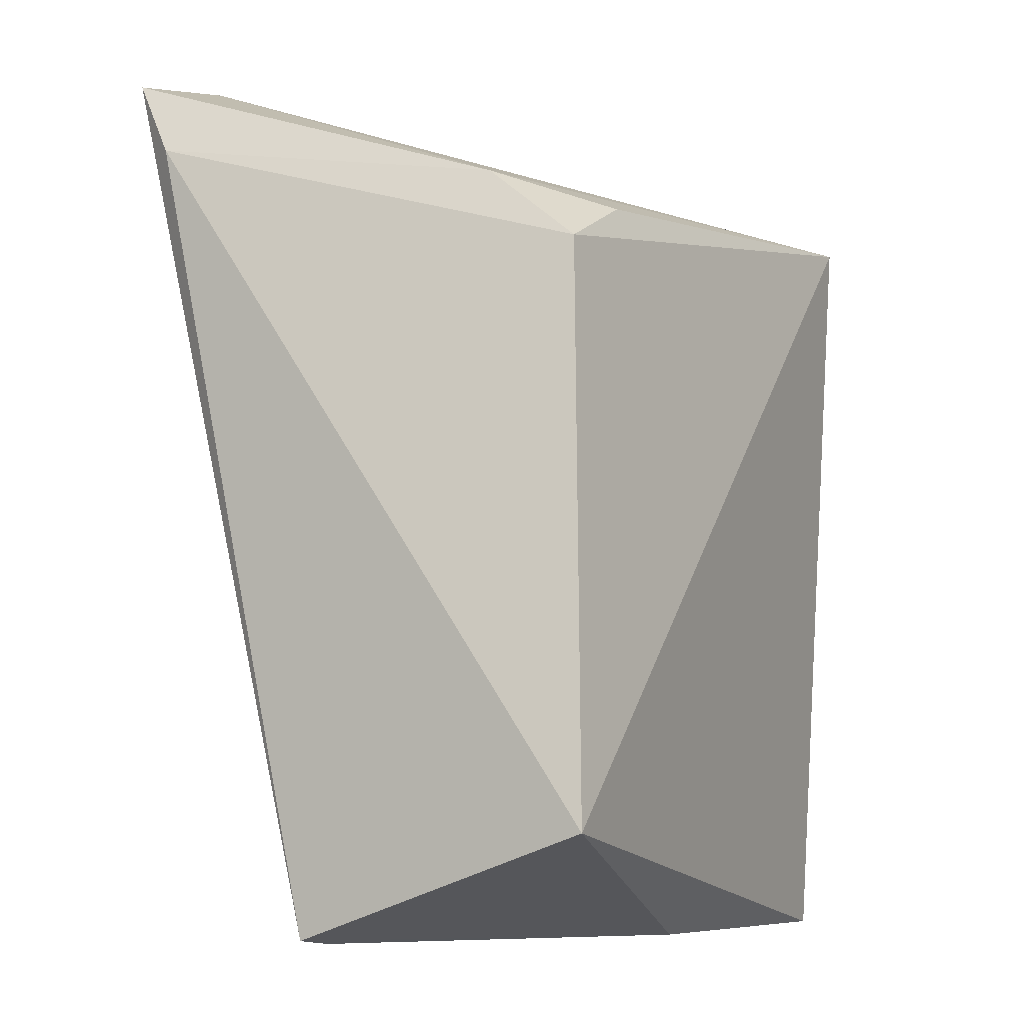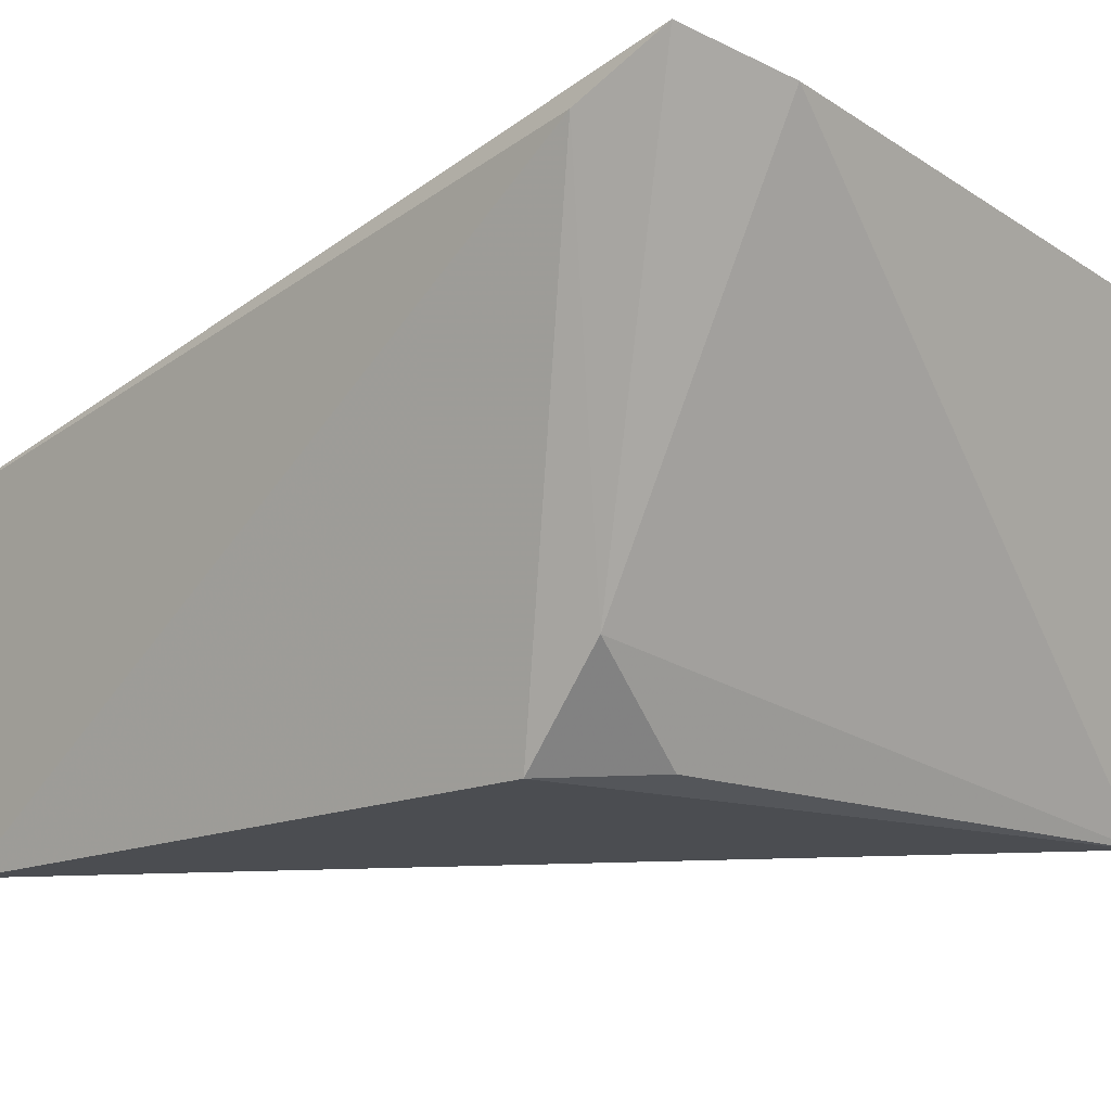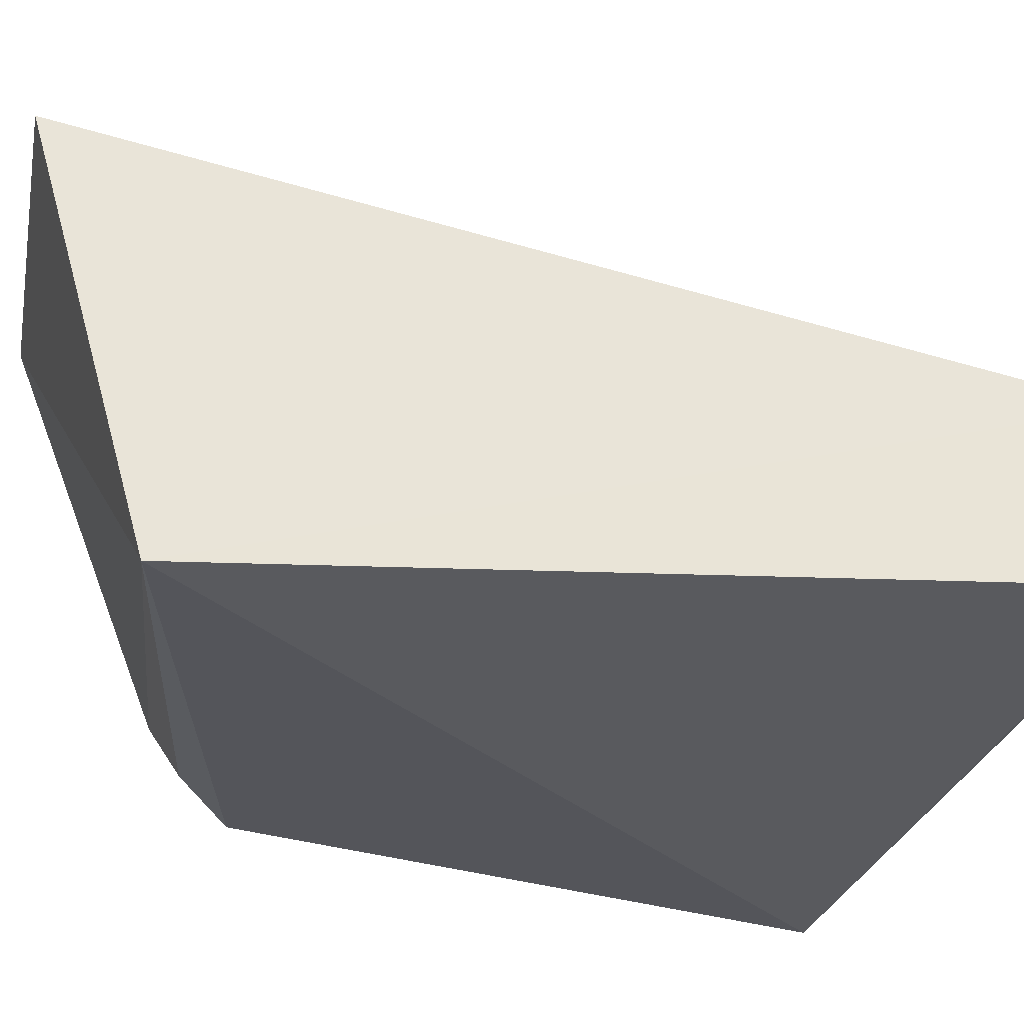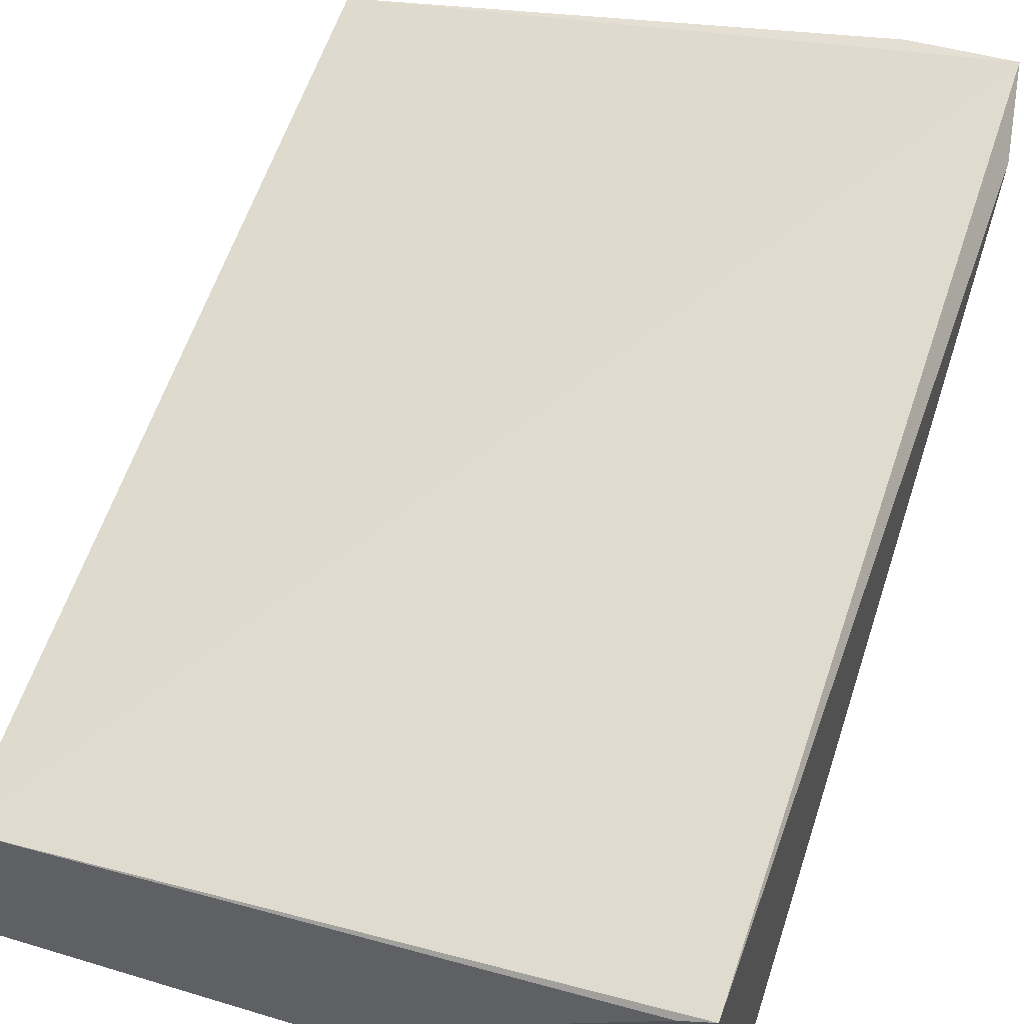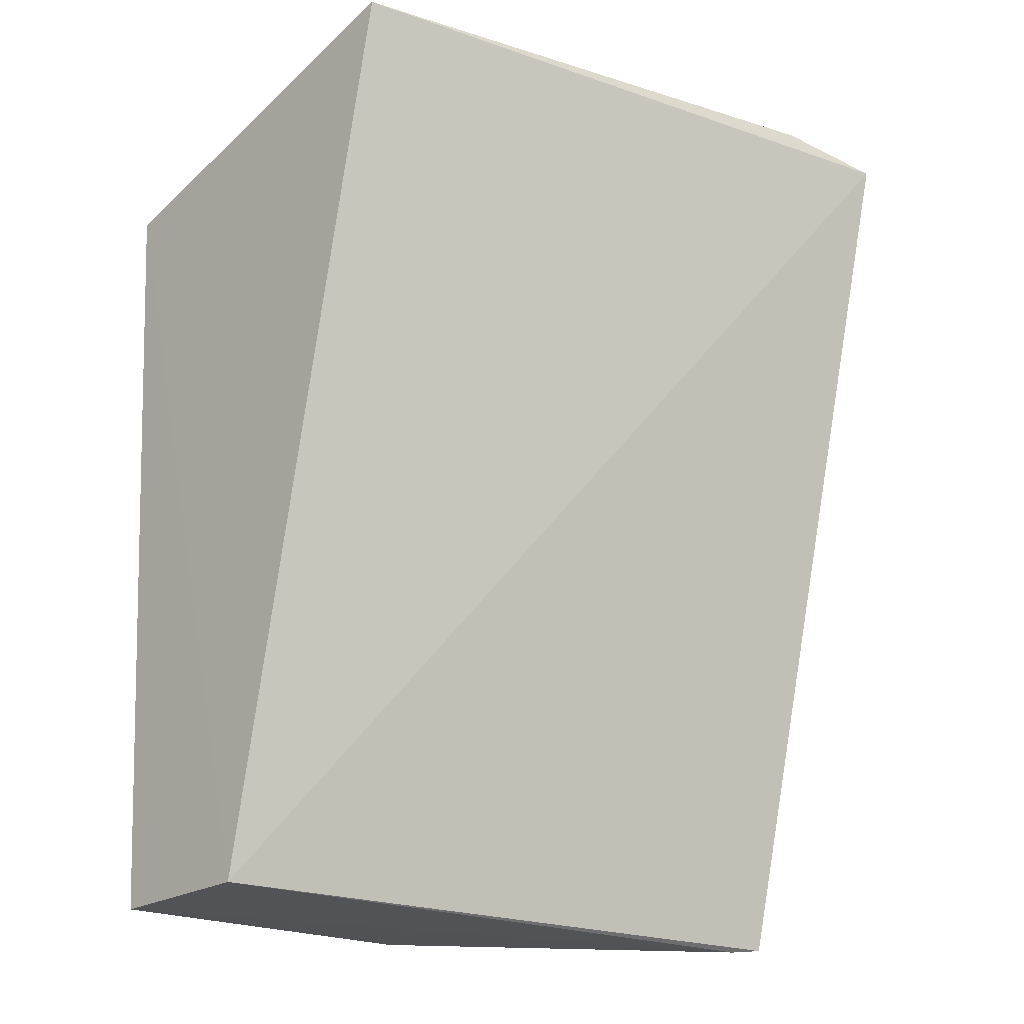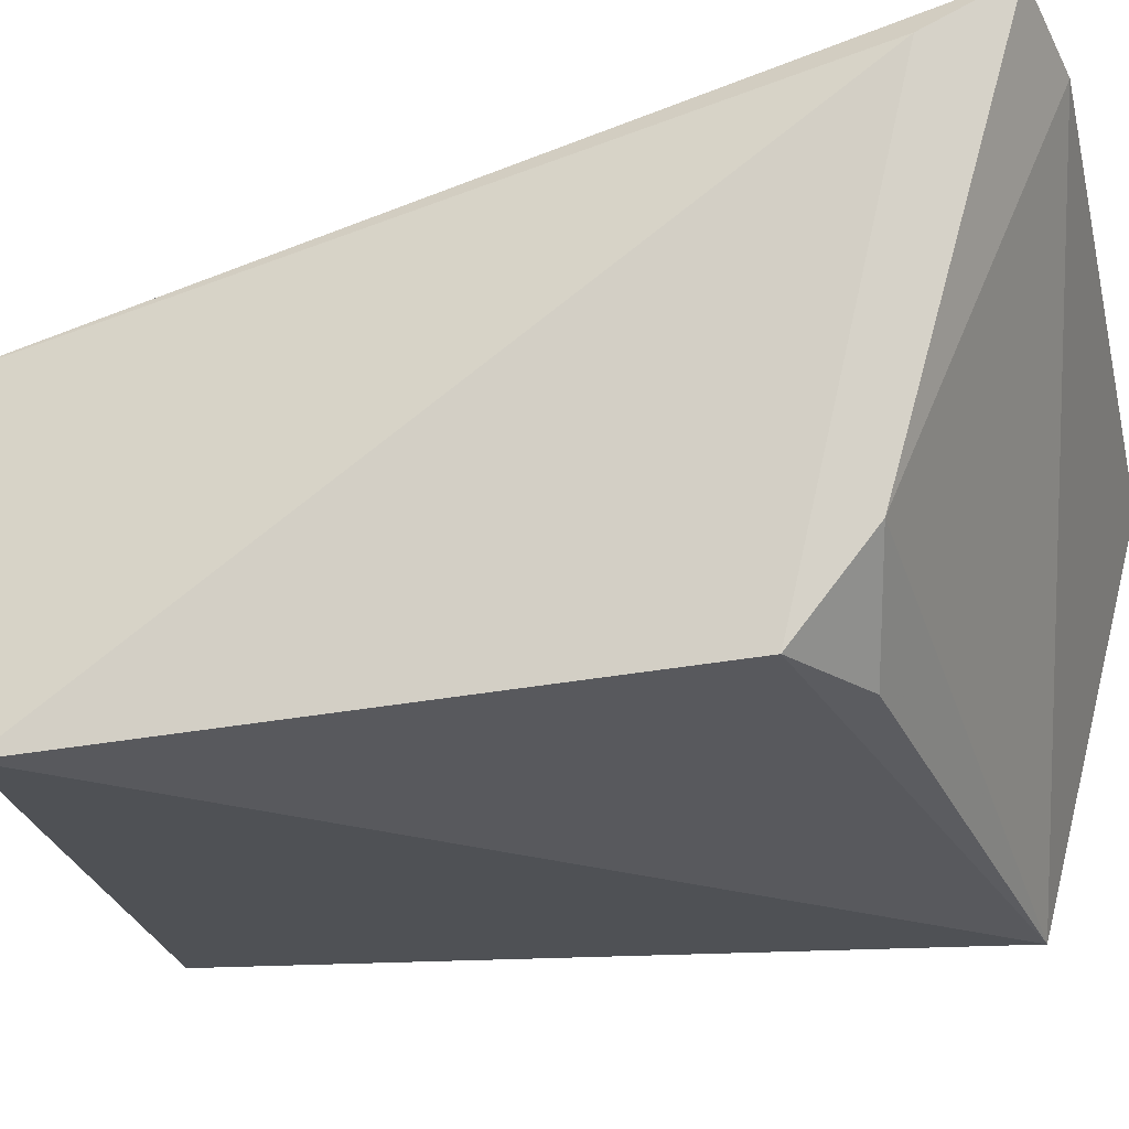
<metadata>
{"format":"obj","ext":"obj","renderer":"f3d","projection":"perspective","resolution":1024,"background":"white","views":[{"elev":-7.7,"azim":120.3,"up":"+Y"},{"elev":-10.1,"azim":135.1,"up":"+Z"},{"elev":-27.4,"azim":-99.7,"up":"+Z"},{"elev":51.3,"azim":19.6,"up":"+Z"},{"elev":-21.1,"azim":-41.7,"up":"+Y"},{"elev":-26.1,"azim":105.5,"up":"+Z"}]}
</metadata>
<code>
v 0.06436 0.06808 0.01823
v 0.06443 0.04205 0.01172
v 0.06234 0.06192 0.003989
v 0.0448 0.06503 0.003301
v 0.04511 0.04204 0.009431
v 0.0624 0.06419 0.006746
v 0.06451 0.0451 0.002641
v 0.0452 0.06819 0.01481
v 0.0648 0.06572 0.01688
v 0.05932 0.0634 0.004189
v 0.06119 0.06862 0.01762
v 0.05429 0.04193 0.005154
v 0.06348 0.04193 0.01145
v 0.04498 0.04194 0.004669
f 5 2 1
f 7 4 3
f 8 5 1
f 8 4 5
f 9 6 1
f 9 3 6
f 9 7 3
f 9 1 2
f 9 2 7
f 10 6 3
f 10 3 4
f 10 4 6
f 11 6 4
f 11 1 6
f 11 8 1
f 11 4 8
f 12 7 2
f 13 12 2
f 13 2 5
f 14 5 4
f 14 4 7
f 14 7 12
f 14 13 5
f 14 12 13

</code>
